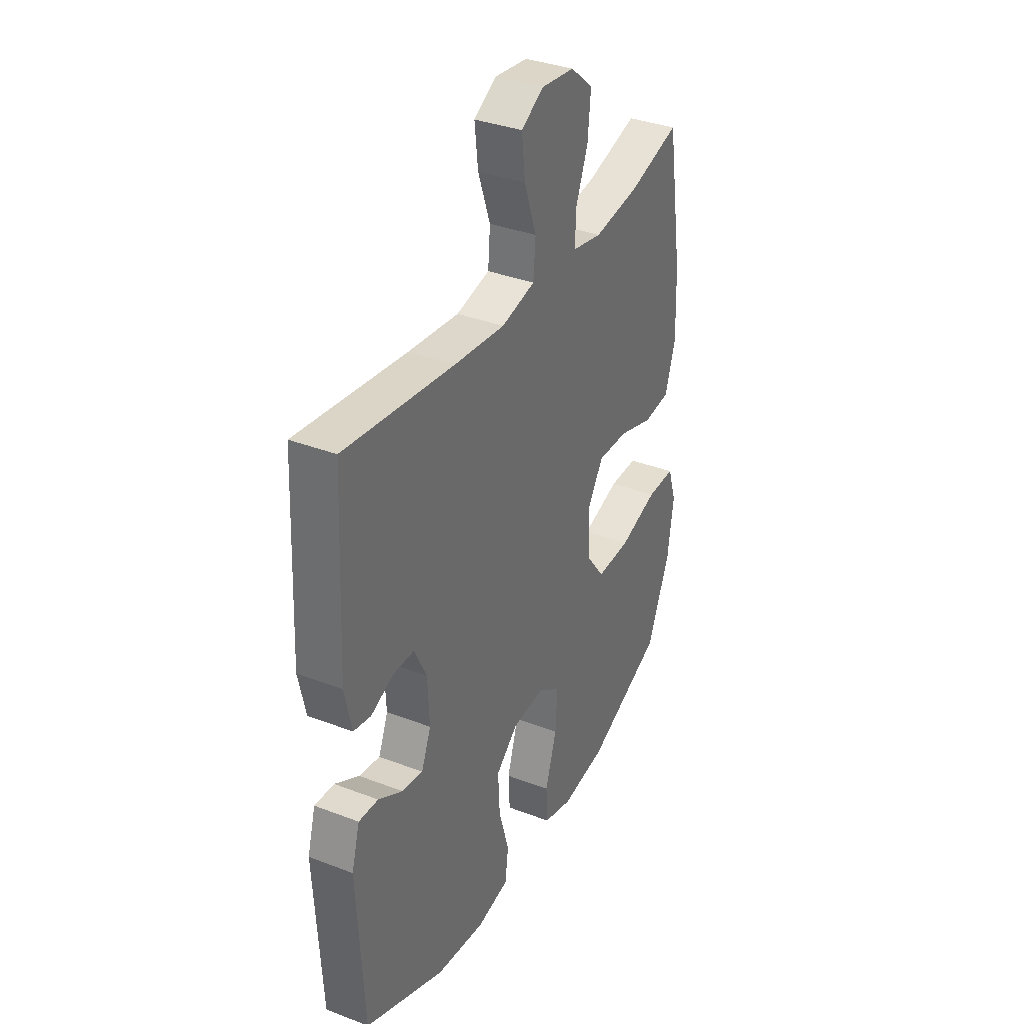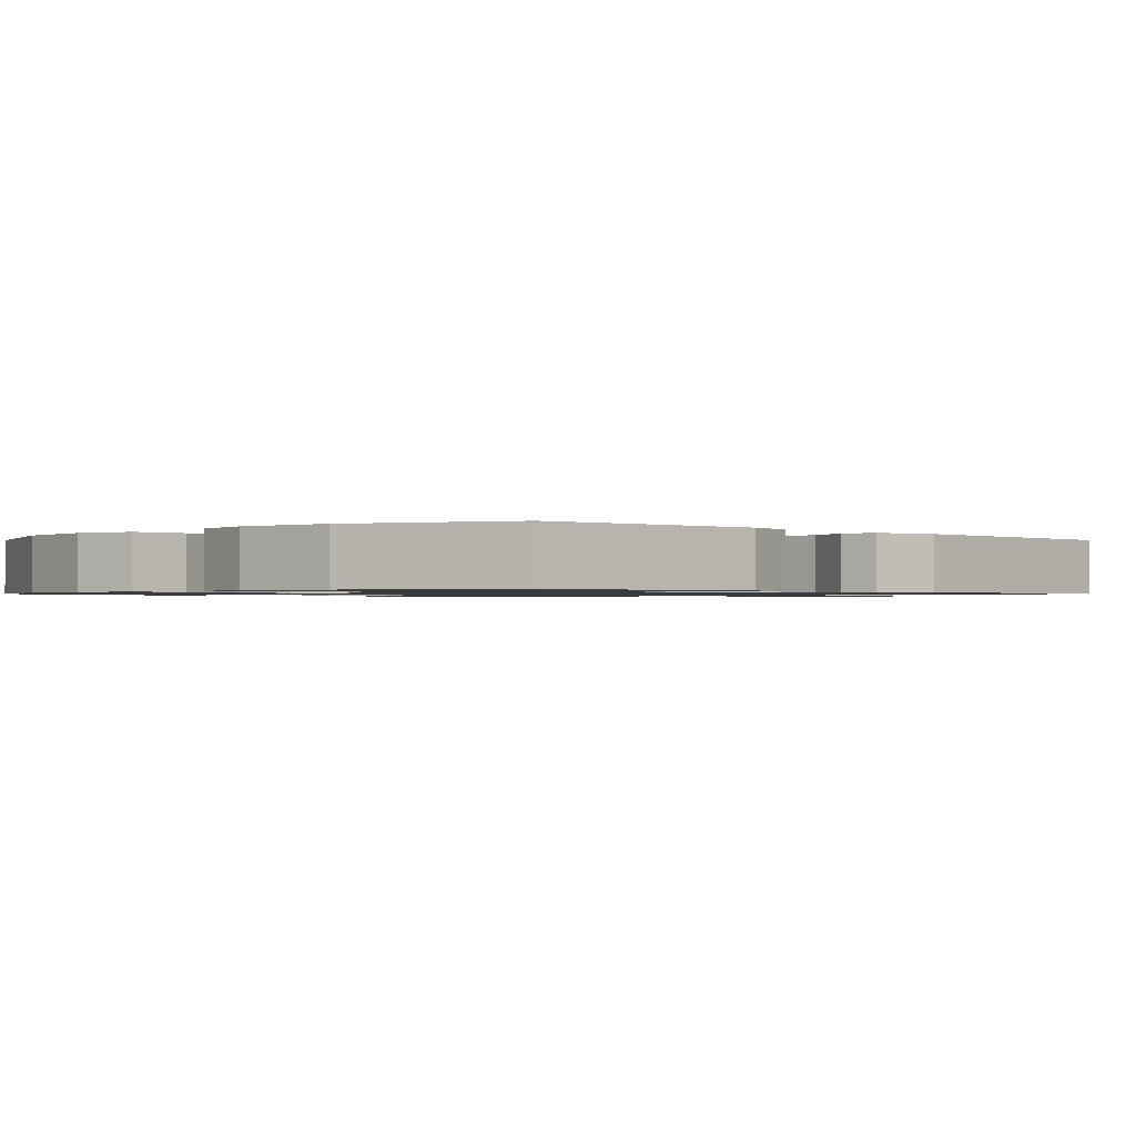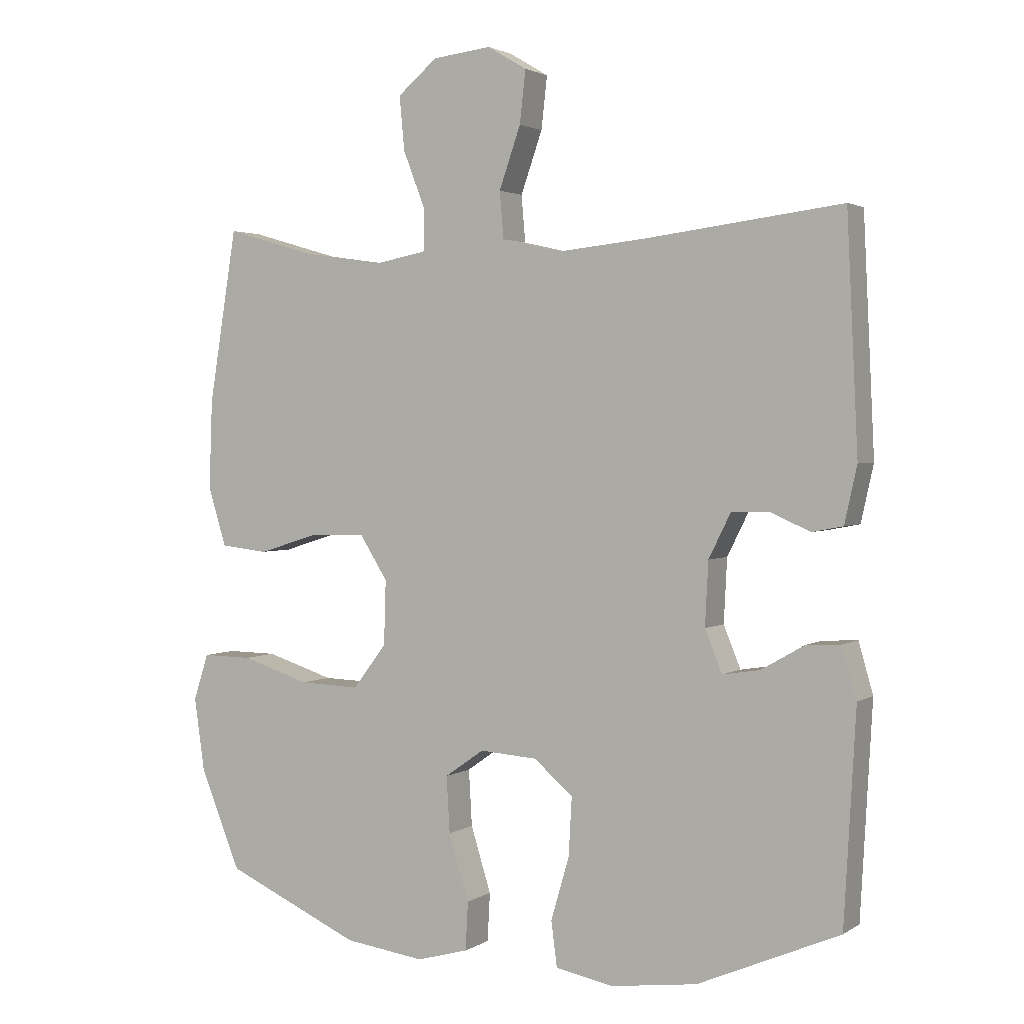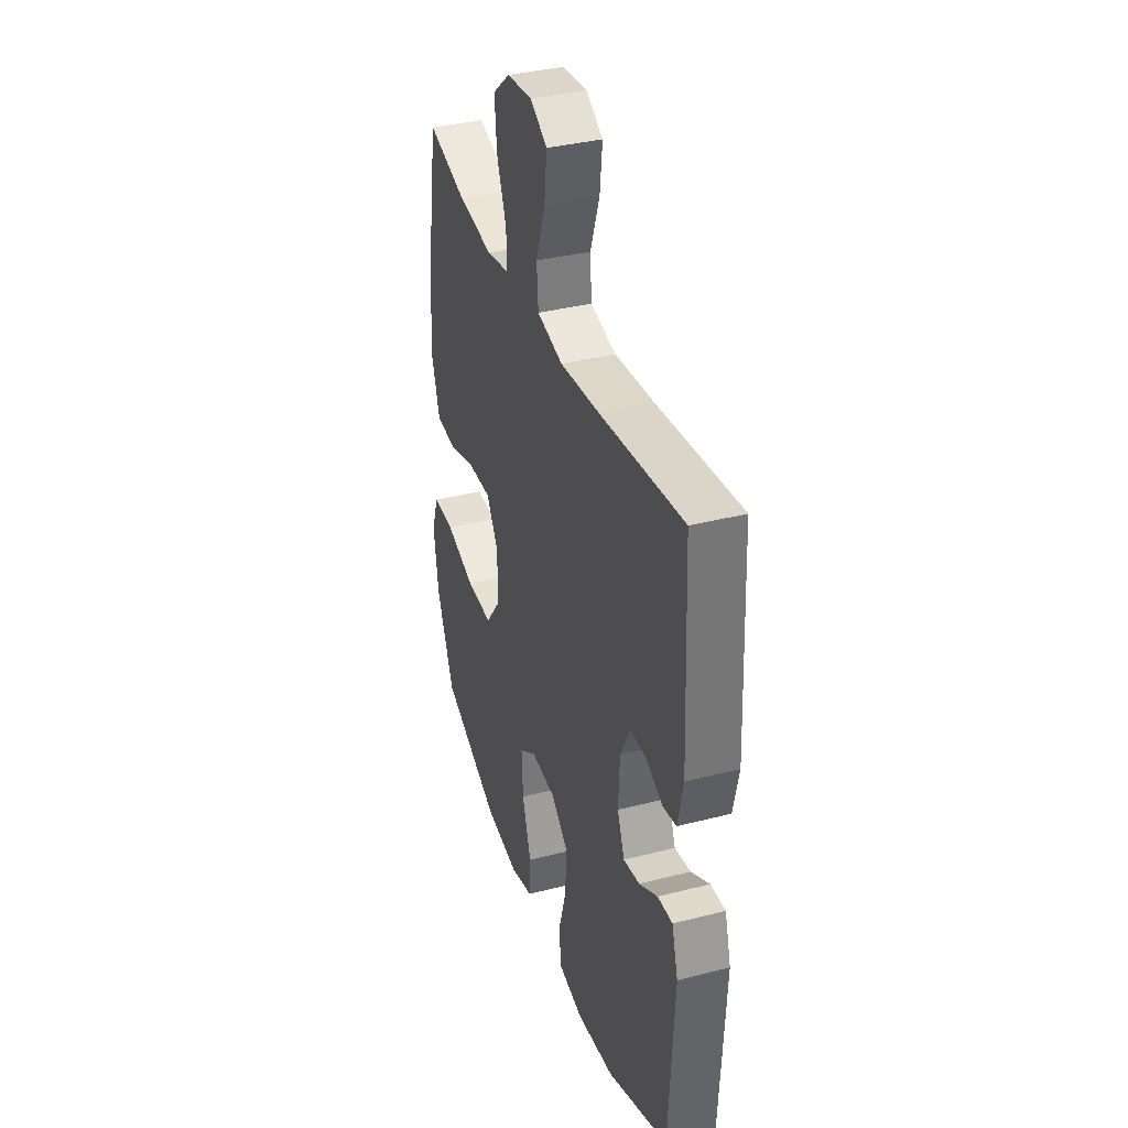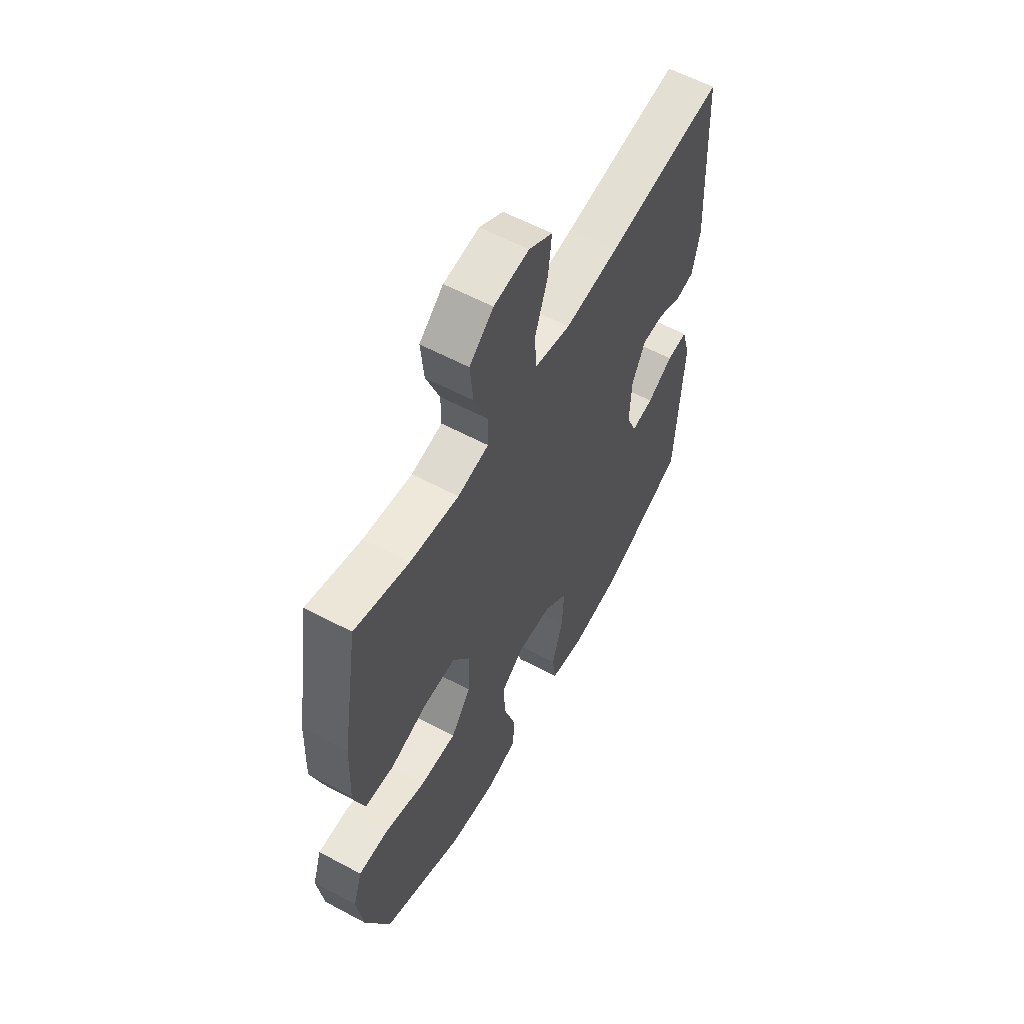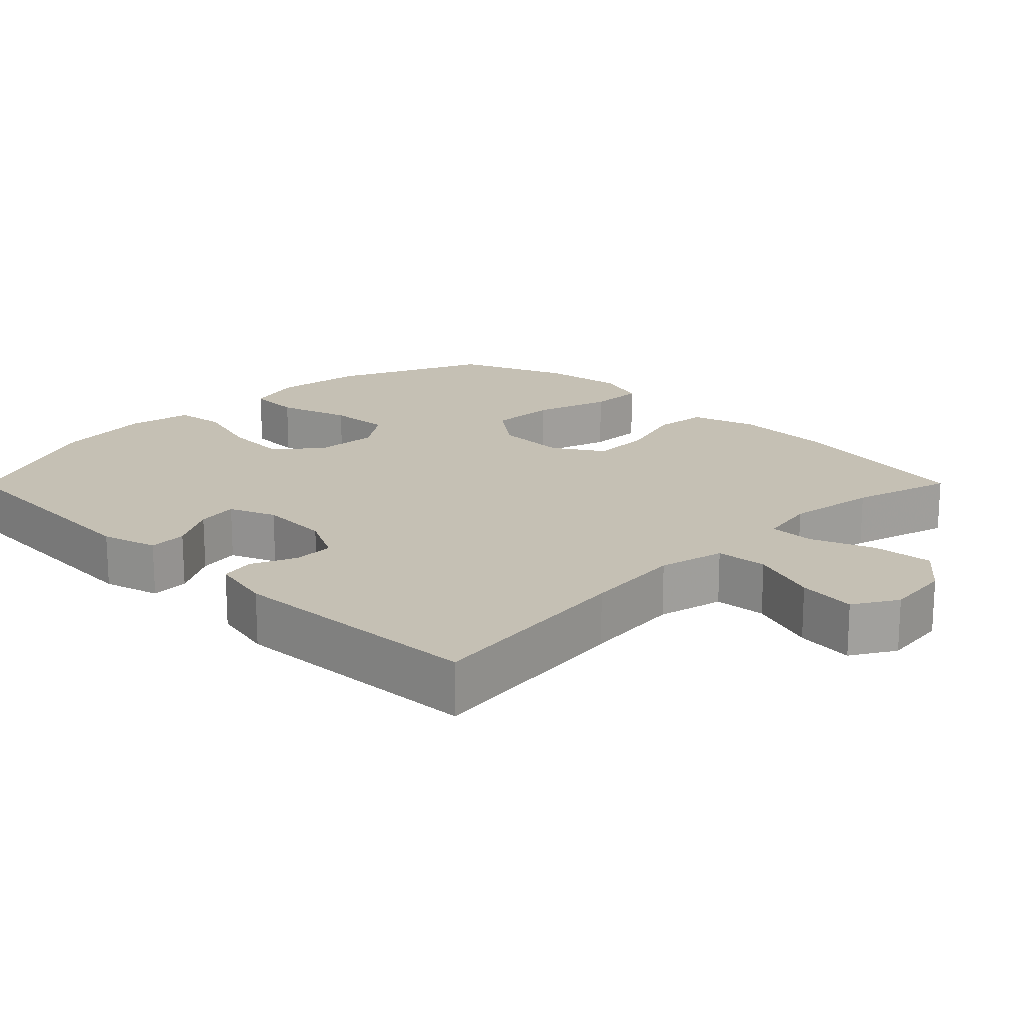
<metadata>
{"format":"obj","ext":"obj","renderer":"f3d","projection":"perspective","resolution":1024,"background":"white","views":[{"elev":35.3,"azim":-63.0,"up":"+Z"},{"elev":-1.0,"azim":-134.6,"up":"+Y"},{"elev":2.3,"azim":-152.6,"up":"+Z"},{"elev":36.4,"azim":-108.4,"up":"+Z"},{"elev":59.1,"azim":118.8,"up":"+Z"},{"elev":18.2,"azim":-45.2,"up":"+Y"}]}
</metadata>
<code>
v 0.5 0.07 -0.5
v 0.292 0.07 -0.592
v 0.169 0.07 -0.608
v 0.09 0.07 -0.586
v 0.086 0.07 -0.512
v 0.117 0.07 -0.412
v 0.122 0.07 -0.326
v 0.062 0.07 -0.284
v -0.026 0.07 -0.29
v -0.086 0.07 -0.341
v -0.081 0.07 -0.43
v -0.053 0.07 -0.526
v -0.062 0.07 -0.595
v -0.15 0.07 -0.612
v -0.283 0.07 -0.594
v -0.5 0.07 -0.5
v -0.518 0.07 -0.178
v -0.496 0.07 -0.101
v -0.443 0.07 -0.104
v -0.377 0.07 -0.142
v -0.32 0.07 -0.151
v -0.294 0.07 -0.087
v -0.299 0.07 0.01
v -0.333 0.07 0.078
v -0.389 0.07 0.079
v -0.451 0.07 0.052
v -0.498 0.07 0.061
v -0.517 0.07 0.147
v -0.5 0.07 0.5
v -0.202 0.07 0.463
v -0.065 0.07 0.449
v 0.026 0.07 0.47
v 0.032 0.07 0.541
v -0.001 0.07 0.635
v -0.01 0.07 0.715
v 0.05 0.07 0.751
v 0.14 0.07 0.741
v 0.201 0.07 0.69
v 0.193 0.07 0.607
v 0.159 0.07 0.52
v 0.159 0.07 0.457
v 0.238 0.07 0.442
v 0.362 0.07 0.46
v 0.5 0.07 0.5
v 0.543 0.07 0.235
v 0.548 0.07 0.099
v 0.52 0.07 0.009
v 0.447 0.07 0.001
v 0.353 0.07 0.03
v 0.27 0.07 0.032
v 0.227 0.07 -0.036
v 0.23 0.07 -0.134
v 0.281 0.07 -0.202
v 0.374 0.07 -0.199
v 0.478 0.07 -0.166
v 0.555 0.07 -0.165
v 0.578 0.07 -0.236
v 0.562 0.07 -0.349
v 0.5 0 -0.5
v 0.292 0 -0.592
v 0.169 0 -0.608
v 0.09 0 -0.586
v 0.086 0 -0.512
v 0.117 0 -0.412
v 0.122 0 -0.326
v 0.062 0 -0.284
v -0.026 0 -0.29
v -0.086 0 -0.341
v -0.081 0 -0.43
v -0.053 0 -0.526
v -0.062 0 -0.595
v -0.15 0 -0.612
v -0.283 0 -0.594
v -0.5 0 -0.5
v -0.518 0 -0.178
v -0.496 0 -0.101
v -0.443 0 -0.104
v -0.377 0 -0.142
v -0.32 0 -0.151
v -0.294 0 -0.087
v -0.299 0 0.01
v -0.333 0 0.078
v -0.389 0 0.079
v -0.451 0 0.052
v -0.498 0 0.061
v -0.517 0 0.147
v -0.5 0 0.5
v -0.202 0 0.463
v -0.065 0 0.449
v 0.026 0 0.47
v 0.032 0 0.541
v -0.001 0 0.635
v -0.01 0 0.715
v 0.05 0 0.751
v 0.14 0 0.741
v 0.201 0 0.69
v 0.193 0 0.607
v 0.159 0 0.52
v 0.159 0 0.457
v 0.238 0 0.442
v 0.362 0 0.46
v 0.5 0 0.5
v 0.543 0 0.235
v 0.548 0 0.099
v 0.52 0 0.009
v 0.447 0 0.001
v 0.353 0 0.03
v 0.27 0 0.032
v 0.227 0 -0.036
v 0.23 0 -0.134
v 0.281 0 -0.202
v 0.374 0 -0.199
v 0.478 0 -0.166
v 0.555 0 -0.165
v 0.578 0 -0.236
v 0.562 0 -0.349
f 54 55 56 57
f 53 54 57 58
f 46 47 48 49
f 46 49 50
f 43 44 45 46
f 42 43 46 50
f 41 42 50 51
f 37 38 39 40
f 37 40 41
f 36 37 41
f 33 34 35 36
f 32 33 36 41
f 31 32 41 51
f 27 28 29 30
f 25 26 27 30
f 24 25 30 31
f 23 24 31 51
f 17 18 19 20
f 17 20 21
f 16 17 21
f 15 16 21
f 14 15 21 22
f 11 12 13 14
f 10 11 14 22
f 3 4 5 6
f 3 6 7
f 2 3 7
f 53 58 1 2
f 52 53 2 7
f 51 52 7 8
f 23 51 8 9
f 9 10 22 23
f 115 114 113 112
f 116 115 112 111
f 107 106 105 104
f 108 107 104
f 104 103 102 101
f 108 104 101 100
f 109 108 100 99
f 98 97 96 95
f 99 98 95
f 99 95 94
f 94 93 92 91
f 99 94 91 90
f 109 99 90 89
f 88 87 86 85
f 88 85 84 83
f 89 88 83 82
f 109 89 82 81
f 78 77 76 75
f 79 78 75
f 79 75 74
f 79 74 73
f 80 79 73 72
f 72 71 70 69
f 80 72 69 68
f 64 63 62 61
f 65 64 61
f 65 61 60
f 60 59 116 111
f 65 60 111 110
f 66 65 110 109
f 67 66 109 81
f 81 80 68 67
f 1 59 60 2
f 2 60 61 3
f 3 61 62 4
f 4 62 63 5
f 5 63 64 6
f 6 64 65 7
f 7 65 66 8
f 8 66 67 9
f 9 67 68 10
f 10 68 69 11
f 11 69 70 12
f 12 70 71 13
f 13 71 72 14
f 14 72 73 15
f 15 73 74 16
f 16 74 75 17
f 17 75 76 18
f 18 76 77 19
f 19 77 78 20
f 20 78 79 21
f 21 79 80 22
f 22 80 81 23
f 23 81 82 24
f 24 82 83 25
f 25 83 84 26
f 26 84 85 27
f 27 85 86 28
f 28 86 87 29
f 29 87 88 30
f 30 88 89 31
f 31 89 90 32
f 32 90 91 33
f 33 91 92 34
f 34 92 93 35
f 35 93 94 36
f 36 94 95 37
f 37 95 96 38
f 38 96 97 39
f 39 97 98 40
f 40 98 99 41
f 41 99 100 42
f 42 100 101 43
f 43 101 102 44
f 44 102 103 45
f 45 103 104 46
f 46 104 105 47
f 47 105 106 48
f 48 106 107 49
f 49 107 108 50
f 50 108 109 51
f 51 109 110 52
f 52 110 111 53
f 53 111 112 54
f 54 112 113 55
f 55 113 114 56
f 56 114 115 57
f 57 115 116 58
f 58 116 59 1

</code>
